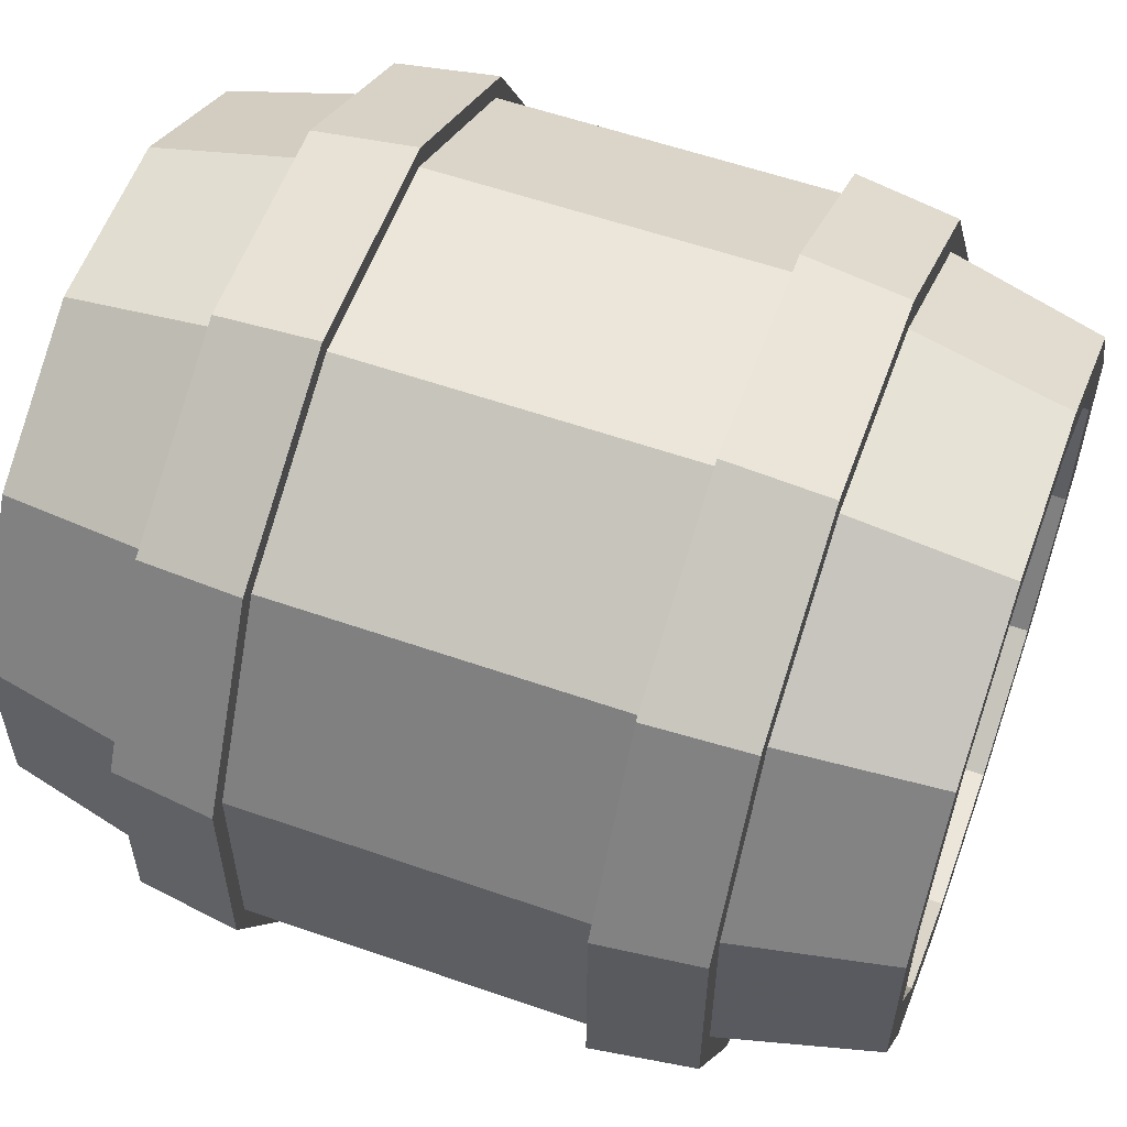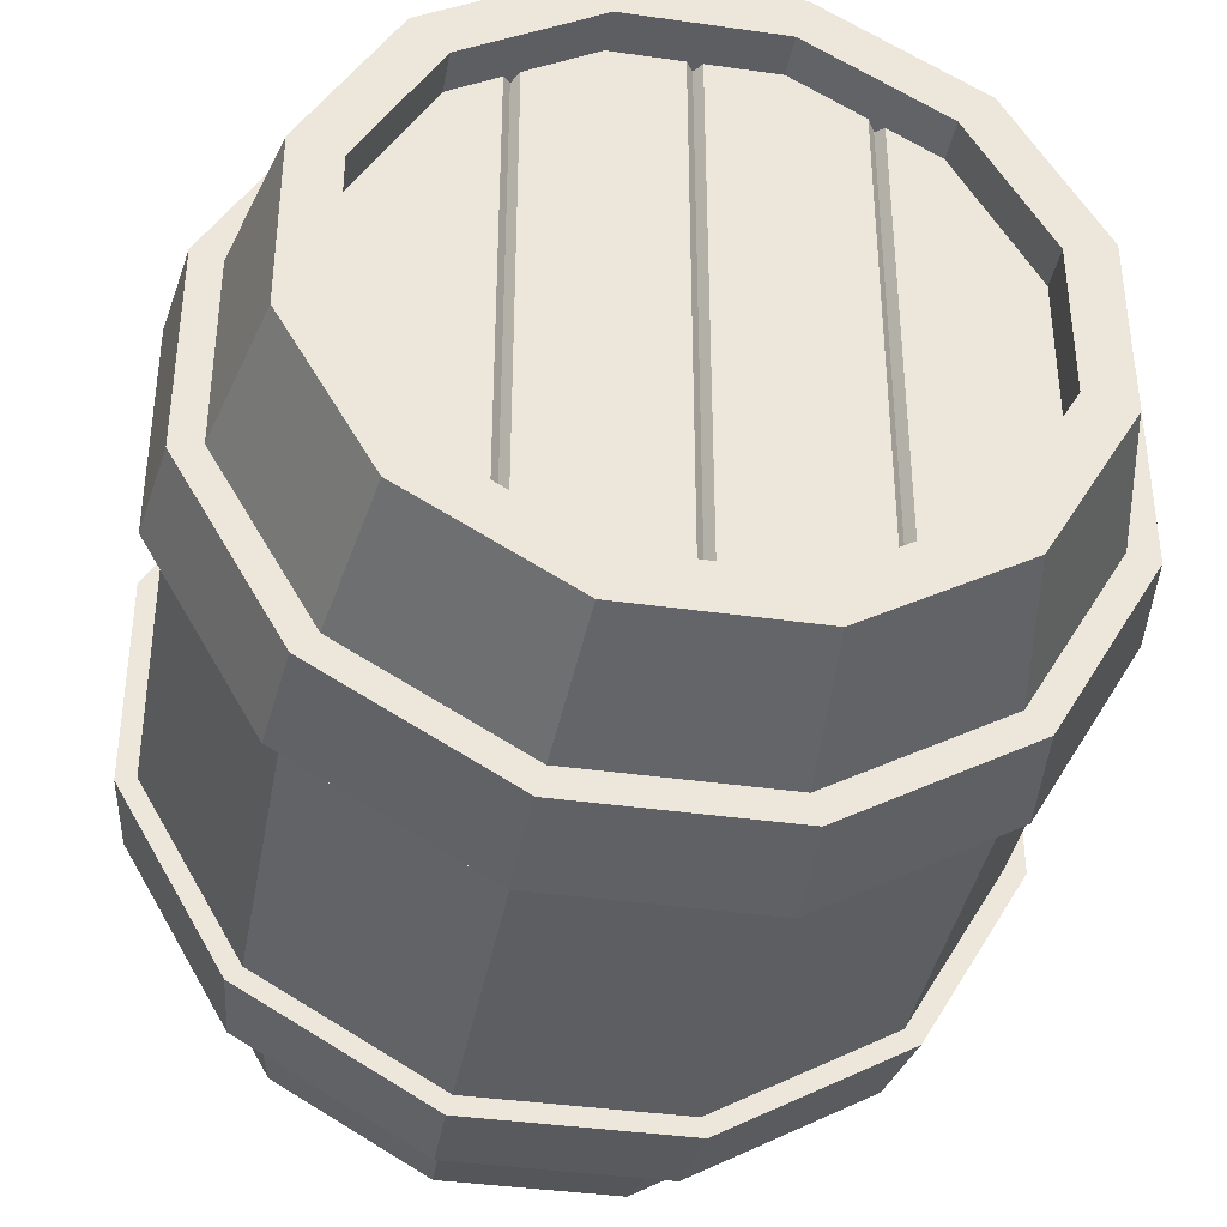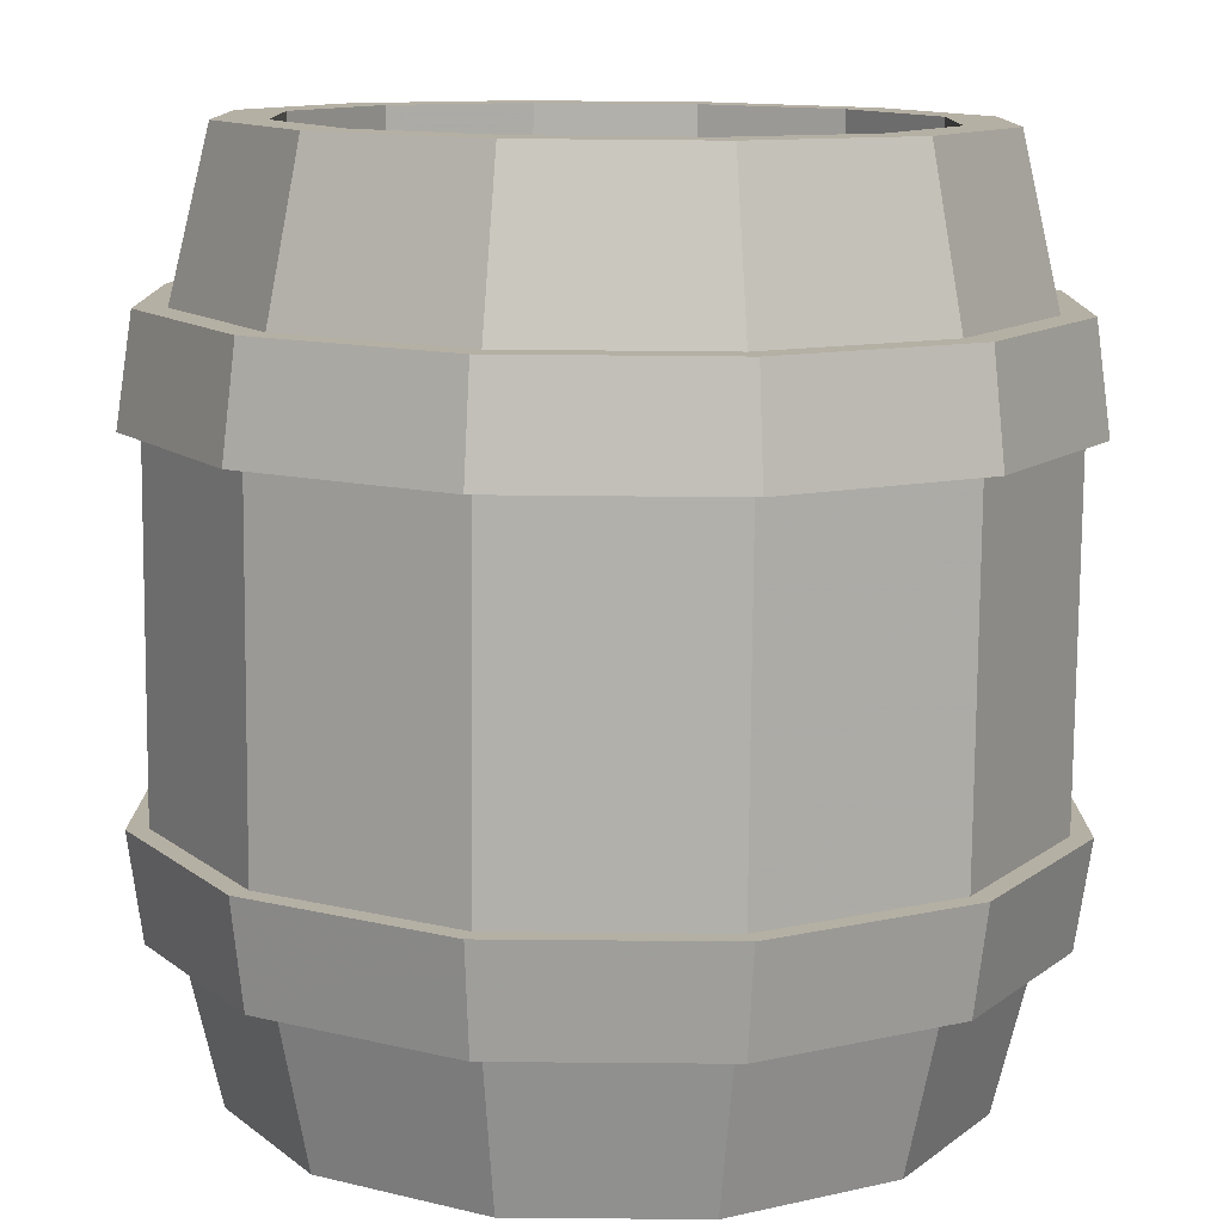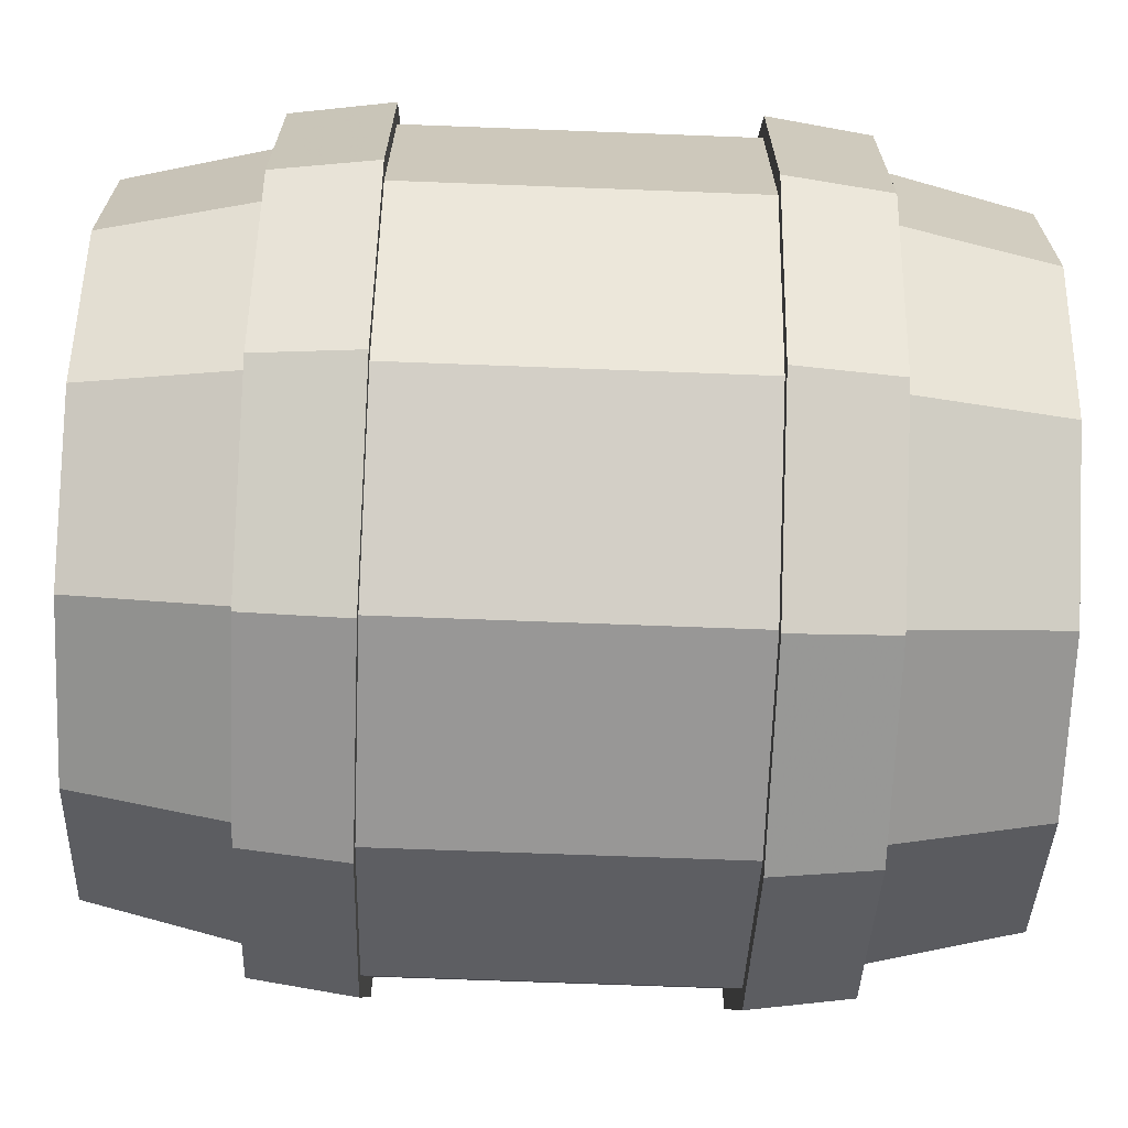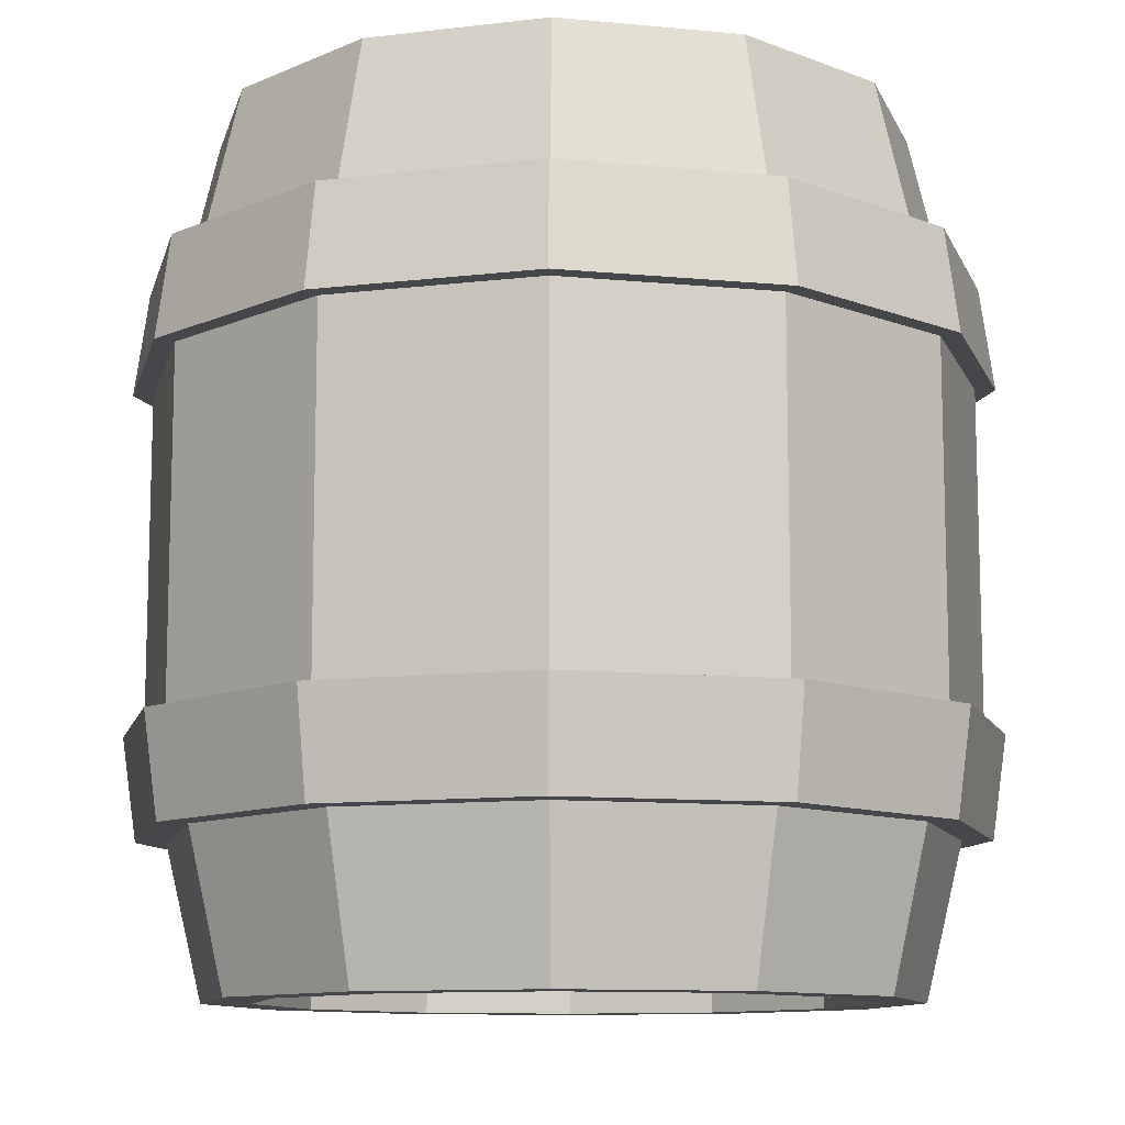
<metadata>
{"format":"obj","ext":"obj","renderer":"f3d","projection":"perspective","resolution":1024,"background":"white","views":[{"elev":57.6,"azim":-70.1,"up":"+Z"},{"elev":-38.5,"azim":169.8,"up":"+Z"},{"elev":-78.5,"azim":179.5,"up":"+Z"},{"elev":-68.3,"azim":-92.2,"up":"+Z"},{"elev":-10.8,"azim":16.6,"up":"+Y"}]}
</metadata>
<code>
o object1
v 0.2415 0.15 0.06471
v 0.2333 0.09 0.06252
v 0.1708 0.09 0.1708
v 0.1768 0.15 0.1768
v 0.06252 0.09 0.2333
v 0.06471 0.15 0.2415
v -0.06252 0.09 0.2333
v -0.06471 0.15 0.2415
v 0 0.09 0.2333
v -0.1708 0.09 0.1708
v -0.1768 0.15 0.1768
v -0.2333 0.09 0.06252
v -0.2415 0.15 0.06471
v -0.2333 0.09 -0.06252
v -0.2415 0.15 -0.06471
v -0.2415 0.15 -0
v -0.1708 0.09 -0.1708
v -0.1768 0.15 -0.1768
v -0.06252 0.09 -0.2333
v -0.06471 0.15 -0.2415
v 0.06252 0.09 -0.2333
v 0.06471 0.15 -0.2415
v 0 0.09 -0.2333
v 0.1708 0.09 -0.1708
v 0.1768 0.15 -0.1768
v 0.2333 0.09 -0.06252
v 0.2415 0.15 -0.06471
v -0.23 0.15 -0
v -0.23 0.15 0.06163
v -0.1684 0.15 0.1684
v -0.06163 0.15 0.23
v 0.06163 0.15 0.23
v 0.1684 0.15 0.1684
v 0.23 0.15 0.06163
v 0.23 0.15 -0
v 0.2415 0.15 -0
v 0.23 0.15 -0.06163
v 0.1684 0.15 -0.1684
v 0.06163 0.15 -0.23
v -0.06163 0.15 -0.23
v -0.1684 0.15 -0.1684
v -0.23 0.15 -0.06163
v -0.23 0.35 0.06163
v -0.23 0.35 -0.06163
v -0.23 0.35 -0
v -0.1684 0.35 -0.1684
v -0.06163 0.35 -0.23
v 0.06163 0.35 -0.23
v 0.1684 0.35 -0.1684
v 0.23 0.35 -0.06163
v 0.23 0.35 -0
v 0.2415 0.35 -0
v 0.2415 0.35 -0.06471
v 0.1768 0.35 -0.1768
v 0.06471 0.35 -0.2415
v -0.06471 0.35 -0.2415
v -0.1768 0.35 -0.1768
v -0.2415 0.35 -0.06471
v -0.2415 0.35 -0
v 0.23 0.35 0.06163
v 0.1684 0.35 0.1684
v 0.06163 0.35 0.23
v -0.06163 0.35 0.23
v -0.1684 0.35 0.1684
v -0.2415 0.35 0.06471
v -0.1768 0.35 0.1768
v -0.06471 0.35 0.2415
v 0.06471 0.35 0.2415
v 0.1768 0.35 0.1768
v 0.2415 0.35 0.06471
v 0.1708 0.41 -0.1708
v 0.06252 0.41 -0.2333
v 0 0.41 0.2162
v -0.05793 0.41 0.2162
v -0.1583 0.41 0.1583
v -0.2162 0.41 0.05793
v -0.2162 0.41 -0.05793
v -0.1583 0.41 -0.1583
v -0.05793 0.41 -0.2162
v 0 0.41 -0.2162
v 0 0.41 -0.2333
v -0.06252 0.41 -0.2333
v -0.1708 0.41 -0.1708
v -0.2333 0.41 -0.06252
v -0.2333 0.41 0.06252
v -0.1708 0.41 0.1708
v -0.06252 0.41 0.2333
v 0 0.41 0.2333
v 0.05793 0.41 -0.2162
v 0.1583 0.41 -0.1583
v 0.2162 0.41 -0.05793
v 0.2162 0.41 0.05793
v 0.1583 0.41 0.1583
v 0.05793 0.41 0.2162
v 0.06252 0.41 0.2333
v 0.1708 0.41 0.1708
v 0.2333 0.41 0.06252
v 0.2333 0.41 -0.06252
v 0.05238 0.5 -0.1955
v 0.1431 0.5 -0.1431
v 0 0.5 -0.1679
v 0.045 0.5 -0.1679
v 0.1229 0.5 -0.1229
v 0.1679 0.5 -0.045
v 0.1679 0.5 0.045
v 0.1229 0.5 0.1229
v 0.045 0.5 0.1679
v 0 0.5 0.1679
v 0 0.5 0.1955
v 0.05238 0.5 0.1955
v 0.1431 0.5 0.1431
v 0.1955 0.5 0.05238
v 0.1955 0.5 -0.05238
v 0 0.5 -0.1955
v -0.045 0.5 0.1679
v -0.1229 0.5 0.1229
v -0.1679 0.5 0.045
v -0.1679 0.5 -0.045
v -0.1229 0.5 -0.1229
v -0.045 0.5 -0.1679
v -0.05238 0.5 -0.1955
v -0.1431 0.5 -0.1431
v -0.1955 0.5 -0.05238
v -0.1955 0.5 0.05238
v -0.1431 0.5 0.1431
v -0.05238 0.5 0.1955
v 0.1679 0.475 0.045
v 0.1679 0.475 -0.045
v 0.1229 0.475 -0.1229
v 0.09416 0.475 -0.1396
v 0.09416 0.475 0.1396
v 0.1229 0.475 0.1229
v 0.09 0.4692 -0.142
v 0.09 0.4692 0.142
v 0.08583 0.475 0.1444
v 0.08583 0.475 -0.1444
v 0.045 0.475 0.1679
v 0.045 0.475 -0.1679
v 0.004167 0.475 -0.1679
v 0.004167 0.475 0.1679
v 0 0.4692 -0.1679
v 0 0.4692 0.1679
v -0.004167 0.475 0.1679
v -0.004167 0.475 -0.1679
v -0.045 0.475 0.1679
v -0.045 0.475 -0.1679
v -0.08583 0.475 -0.1444
v -0.08583 0.475 0.1444
v -0.09 0.4692 -0.142
v -0.09 0.4692 0.142
v -0.09416 0.475 -0.1396
v -0.09416 0.475 0.1396
v -0.1229 0.475 0.1229
v -0.1229 0.475 -0.1229
v -0.1679 0.475 -0.045
v -0.1679 0.475 0.045
v 0 0.09 -0.2162
v -0.05793 0.09 -0.2162
v -0.1583 0.09 -0.1583
v -0.2162 0.09 -0.05793
v -0.2162 0.09 0.05793
v -0.1583 0.09 0.1583
v -0.05793 0.09 0.2162
v 0 0.09 0.2162
v 0.05793 0.09 0.2162
v 0.1583 0.09 0.1583
v 0.2162 0.09 0.05793
v 0.2162 0.09 -0.05793
v 0.1583 0.09 -0.1583
v 0.05793 0.09 -0.2162
v 0.1955 0 0.05238
v 0.1955 -0 -0.05238
v 0 0 0.1679
v 0.045 0 0.1679
v 0.1229 0 0.1229
v 0.1679 0 0.045
v 0.1679 -0 -0.045
v 0.1229 -0 -0.1229
v 0.045 -0 -0.1679
v 0 -0 -0.1679
v 0 -0 -0.1955
v 0.05238 -0 -0.1955
v 0.1431 -0 -0.1431
v 0.1431 0 0.1431
v 0.05238 0 0.1955
v 0 0 0.1955
v -0.045 -0 -0.1679
v -0.1229 -0 -0.1229
v -0.1679 -0 -0.045
v -0.1679 0 0.045
v -0.1229 0 0.1229
v -0.045 0 0.1679
v -0.05238 0 0.1955
v -0.1431 0 0.1431
v -0.1955 0 0.05238
v -0.1955 -0 -0.05238
v -0.1431 -0 -0.1431
v -0.05238 -0 -0.1955
v 0.1679 0.025 -0.045
v 0.1679 0.025 0.045
v 0.1229 0.025 0.1229
v 0.09416 0.025 0.1396
v 0.09416 0.025 -0.1396
v 0.1229 0.025 -0.1229
v 0.09 0.03085 0.142
v 0.09 0.03085 -0.142
v 0.08583 0.025 0.1444
v 0.08583 0.025 -0.1444
v 0.045 0.025 -0.1679
v 0.045 0.025 0.1679
v 0.004167 0.025 0.1679
v 0.004167 0.025 -0.1679
v 0 0.03085 0.1679
v 0 0.03085 -0.1679
v -0.004167 0.025 0.1679
v -0.004167 0.025 -0.1679
v -0.045 0.025 -0.1679
v -0.045 0.025 0.1679
v -0.08583 0.025 0.1444
v -0.08583 0.025 -0.1444
v -0.09 0.03085 0.142
v -0.09 0.03085 -0.142
v -0.09416 0.025 -0.1396
v -0.09416 0.025 0.1396
v -0.1229 0.025 -0.1229
v -0.1229 0.025 0.1229
v -0.1679 0.025 0.045
v -0.1679 0.025 -0.045
f 4 3 1
f 3 2 1
f 6 5 4
f 5 3 4
f 9 5 6
f 8 9 6
f 8 7 9
f 11 10 7
f 11 7 8
f 13 12 10
f 13 10 11
f 16 15 14
f 14 12 16
f 12 13 16
f 18 17 14
f 18 14 15
f 20 19 17
f 20 17 18
f 22 21 23
f 23 19 20
f 22 23 20
f 25 24 22
f 24 21 22
f 27 26 25
f 26 24 25
f 36 35 34
f 1 34 33
f 4 33 32
f 6 32 31
f 31 11 8
f 30 13 11
f 29 16 13
f 15 16 42
f 18 15 41
f 20 18 40
f 22 20 39
f 25 22 38
f 38 37 27
f 27 25 38
f 22 39 38
f 20 40 39
f 18 41 40
f 15 42 41
f 16 28 42
f 29 28 16
f 30 29 13
f 31 30 11
f 8 6 31
f 6 4 32
f 4 1 33
f 37 36 27
f 37 35 36
f 1 36 34
f 44 45 59
f 65 59 43
f 66 65 64
f 67 66 63
f 68 67 62
f 69 68 61
f 61 60 70
f 60 52 70
f 53 52 50
f 54 53 49
f 55 54 48
f 56 55 47
f 47 46 57
f 46 58 57
f 47 57 56
f 55 48 47
f 54 49 48
f 53 50 49
f 52 51 50
f 60 51 52
f 70 69 61
f 68 62 61
f 67 63 62
f 66 64 63
f 65 43 64
f 59 45 43
f 46 44 58
f 44 59 58
f 55 72 54
f 72 71 54
f 79 80 81
f 72 81 89
f 90 71 72
f 90 98 71
f 91 97 98
f 92 96 97
f 93 95 96
f 94 88 95
f 87 88 74
f 86 87 75
f 85 86 76
f 84 85 77
f 78 83 84
f 78 82 83
f 84 77 78
f 85 76 77
f 86 75 76
f 87 74 75
f 88 73 74
f 94 73 88
f 93 94 95
f 92 93 96
f 91 92 97
f 90 91 98
f 72 89 90
f 81 80 89
f 78 79 82
f 79 81 82
f 81 72 55
f 56 81 55
f 56 82 81
f 57 83 82
f 57 82 56
f 58 84 83
f 58 83 57
f 59 65 85
f 85 84 59
f 84 58 59
f 66 86 85
f 66 85 65
f 67 87 86
f 67 86 66
f 68 95 88
f 88 87 67
f 68 88 67
f 69 96 68
f 96 95 68
f 70 97 69
f 97 96 69
f 97 70 52
f 52 53 98
f 98 97 52
f 54 71 53
f 71 98 53
f 26 27 36
f 36 1 2
f 2 26 36
f 163 164 9
f 5 9 165
f 166 3 5
f 166 2 3
f 167 26 2
f 168 24 26
f 169 21 24
f 170 23 21
f 19 23 158
f 17 19 159
f 14 17 160
f 12 14 161
f 162 10 12
f 162 7 10
f 12 161 162
f 14 160 161
f 17 159 160
f 19 158 159
f 23 157 158
f 170 157 23
f 169 170 21
f 168 169 24
f 167 168 26
f 166 167 2
f 5 165 166
f 9 164 165
f 162 163 7
f 163 9 7
f 28 29 43
f 28 43 45
f 45 44 42
f 45 42 28
f 89 99 90
f 99 100 90
f 107 108 109
f 126 109 115
f 125 126 116
f 117 124 125
f 117 123 124
f 118 122 123
f 119 121 122
f 120 114 121
f 99 114 102
f 100 99 103
f 113 100 104
f 104 105 112
f 105 111 112
f 106 110 111
f 105 106 111
f 104 112 113
f 100 103 104
f 99 102 103
f 114 101 102
f 120 101 114
f 119 120 121
f 118 119 122
f 117 118 123
f 125 116 117
f 126 115 116
f 109 108 115
f 106 107 110
f 107 109 110
f 104 128 105
f 128 127 105
f 132 127 128
f 131 132 129
f 129 130 131
f 132 128 129
f 131 134 135
f 135 107 106
f 135 137 107
f 131 135 106
f 106 132 131
f 136 138 139
f 135 139 140
f 140 137 135
f 135 136 139
f 140 142 143
f 143 115 108
f 143 145 115
f 108 140 143
f 108 107 140
f 107 137 140
f 144 146 147
f 147 148 143
f 148 145 143
f 143 144 147
f 151 149 147
f 147 120 119
f 147 146 120
f 151 147 119
f 119 154 151
f 150 152 148
f 116 115 148
f 115 145 148
f 148 152 116
f 152 153 116
f 154 155 156
f 152 151 154
f 154 153 152
f 154 156 153
f 141 139 144
f 144 101 120
f 120 146 144
f 144 139 101
f 139 102 101
f 139 138 102
f 133 130 136
f 103 102 136
f 102 138 136
f 136 130 103
f 130 129 103
f 103 129 104
f 129 128 104
f 118 155 119
f 155 154 119
f 117 156 118
f 156 155 118
f 116 153 117
f 153 156 117
f 105 127 106
f 127 132 106
f 114 99 89
f 114 89 80
f 80 79 114
f 79 121 114
f 78 122 121
f 78 121 79
f 77 123 122
f 77 122 78
f 76 124 123
f 76 123 77
f 75 125 124
f 75 124 76
f 74 126 125
f 74 125 75
f 94 110 109
f 109 74 73
f 109 126 74
f 94 109 73
f 93 111 94
f 111 110 94
f 92 112 93
f 112 111 93
f 91 113 92
f 113 112 92
f 90 100 91
f 100 113 91
f 30 64 43
f 30 43 29
f 30 31 64
f 31 63 64
f 32 62 31
f 62 63 31
f 61 62 33
f 62 32 33
f 61 33 60
f 33 34 60
f 60 34 35
f 35 37 51
f 37 50 51
f 60 35 51
f 50 37 49
f 37 38 49
f 49 38 39
f 49 39 48
f 48 39 47
f 39 40 47
f 47 40 46
f 40 41 46
f 46 41 42
f 46 42 44
f 167 171 168
f 171 172 168
f 179 180 181
f 198 181 187
f 197 198 188
f 189 196 197
f 189 195 196
f 190 194 195
f 191 193 194
f 192 186 193
f 185 186 174
f 184 185 175
f 171 184 176
f 172 171 177
f 177 178 183
f 178 182 183
f 177 183 172
f 171 176 177
f 184 175 176
f 185 174 175
f 186 173 174
f 192 173 186
f 191 192 193
f 190 191 194
f 189 190 195
f 197 188 189
f 198 187 188
f 181 180 187
f 178 179 182
f 179 181 182
f 176 200 177
f 200 199 177
f 204 199 200
f 203 204 201
f 201 202 203
f 204 200 201
f 207 210 211
f 207 211 212
f 212 209 208
f 212 208 207
f 215 218 219
f 219 220 216
f 220 217 216
f 216 215 219
f 226 227 228
f 223 224 226
f 226 225 223
f 226 228 225
f 175 201 176
f 201 200 176
f 207 205 202
f 202 201 175
f 202 175 207
f 175 174 207
f 174 210 207
f 215 213 211
f 211 174 173
f 211 210 174
f 173 192 215
f 215 211 173
f 192 218 215
f 224 221 219
f 219 192 191
f 219 218 192
f 219 191 224
f 191 226 224
f 190 227 191
f 227 226 191
f 189 228 190
f 228 227 190
f 188 225 189
f 225 228 189
f 220 222 223
f 223 225 188
f 223 188 220
f 188 187 220
f 187 217 220
f 212 214 216
f 216 187 180
f 216 217 187
f 180 212 216
f 180 179 212
f 179 209 212
f 203 206 208
f 208 179 178
f 208 209 179
f 208 178 203
f 178 204 203
f 177 199 178
f 199 204 178
f 166 184 167
f 184 171 167
f 165 185 166
f 185 184 166
f 186 185 165
f 163 186 164
f 186 165 164
f 163 193 186
f 162 194 193
f 162 193 163
f 161 195 194
f 161 194 162
f 160 196 195
f 160 195 161
f 159 197 196
f 159 196 160
f 158 198 197
f 158 197 159
f 170 182 181
f 181 158 157
f 181 198 158
f 170 181 157
f 169 183 170
f 183 182 170
f 168 172 169
f 172 183 169
f 131 130 134
f 130 133 134
f 134 133 135
f 133 136 135
f 140 139 142
f 139 141 142
f 142 141 143
f 141 144 143
f 147 149 148
f 149 150 148
f 152 150 149
f 152 149 151
f 203 202 206
f 202 205 206
f 206 205 208
f 205 207 208
f 212 211 214
f 211 213 214
f 214 213 216
f 213 215 216
f 219 221 220
f 221 222 220
f 223 222 221
f 223 221 224

</code>
